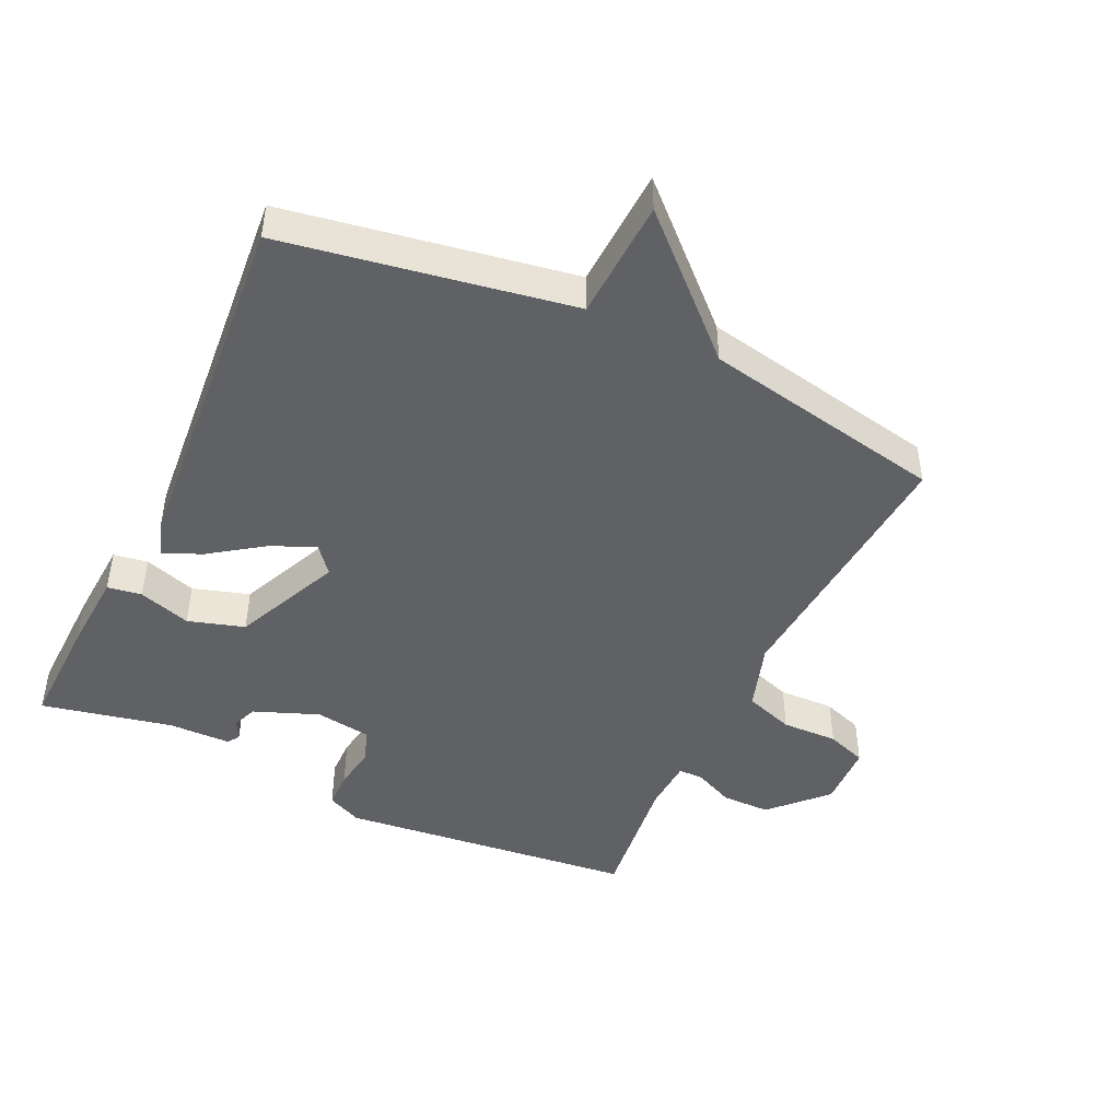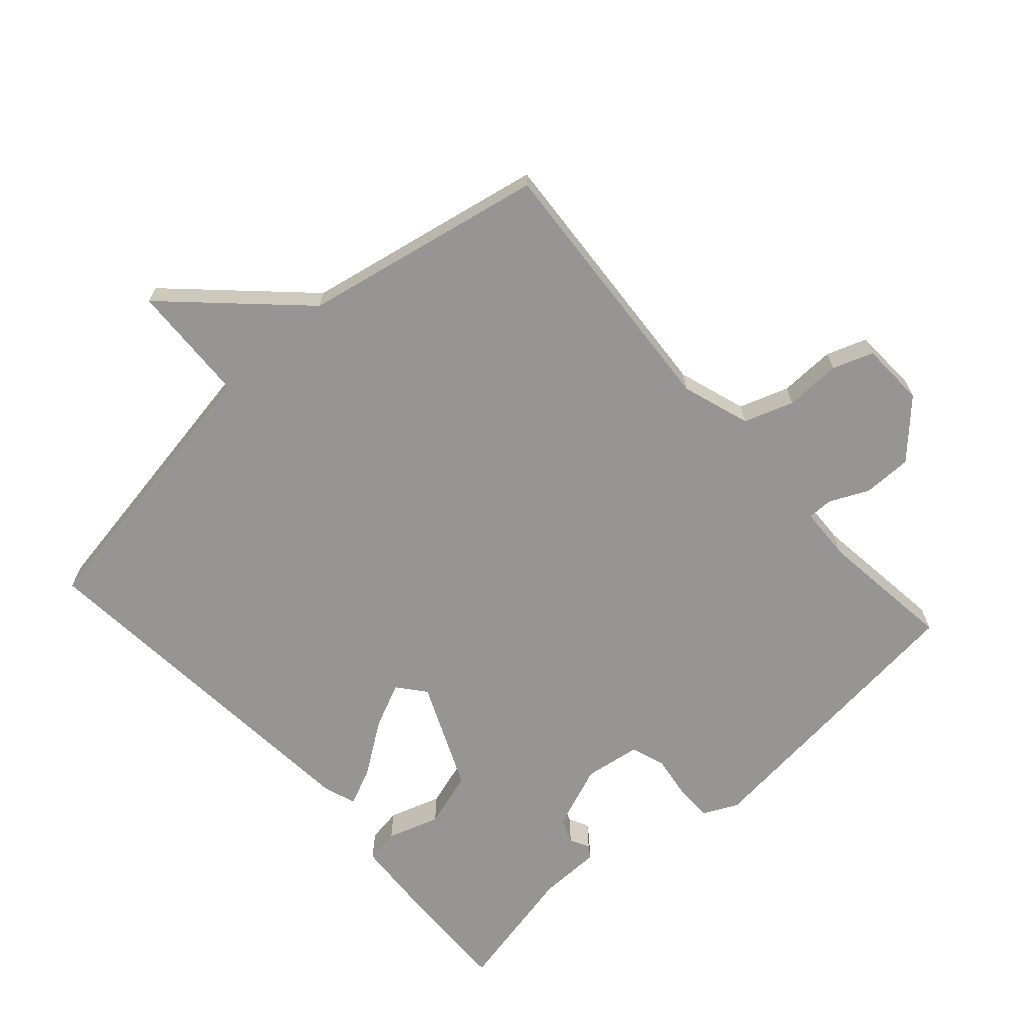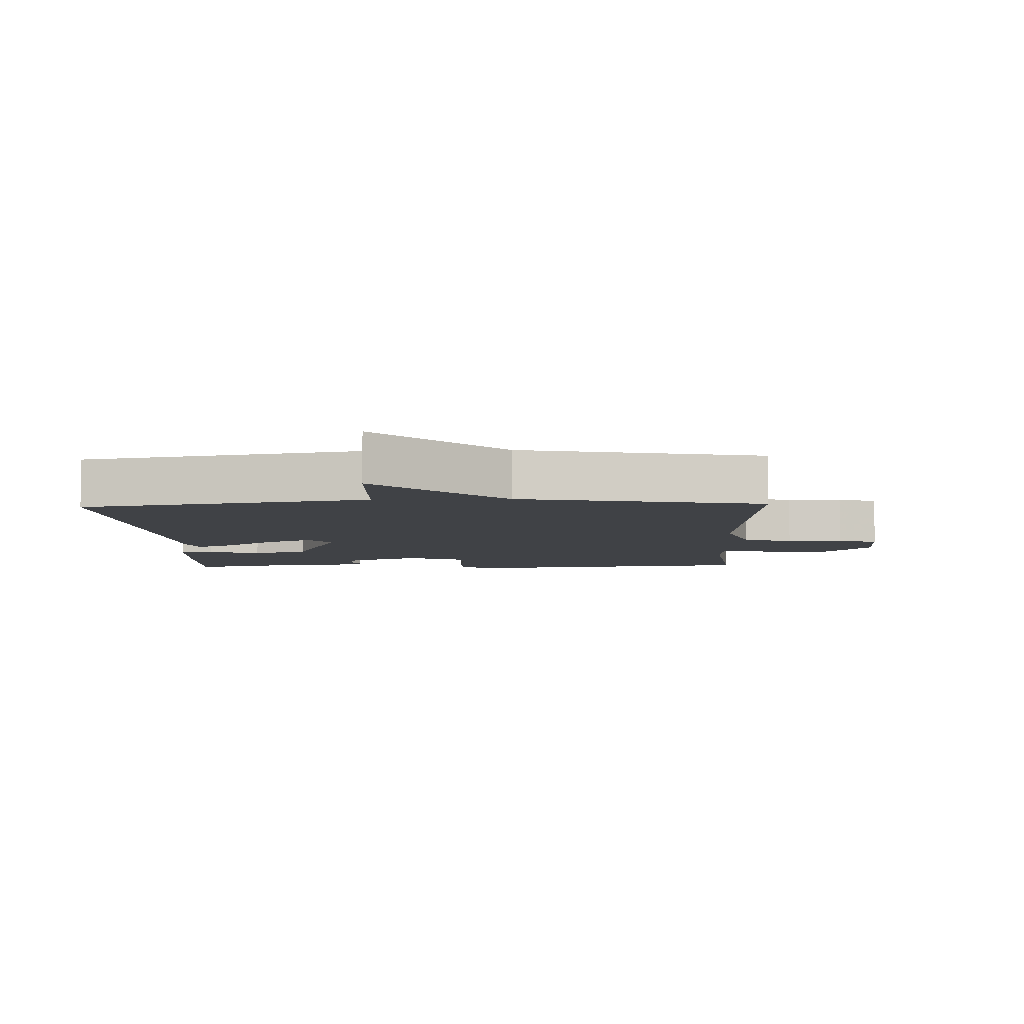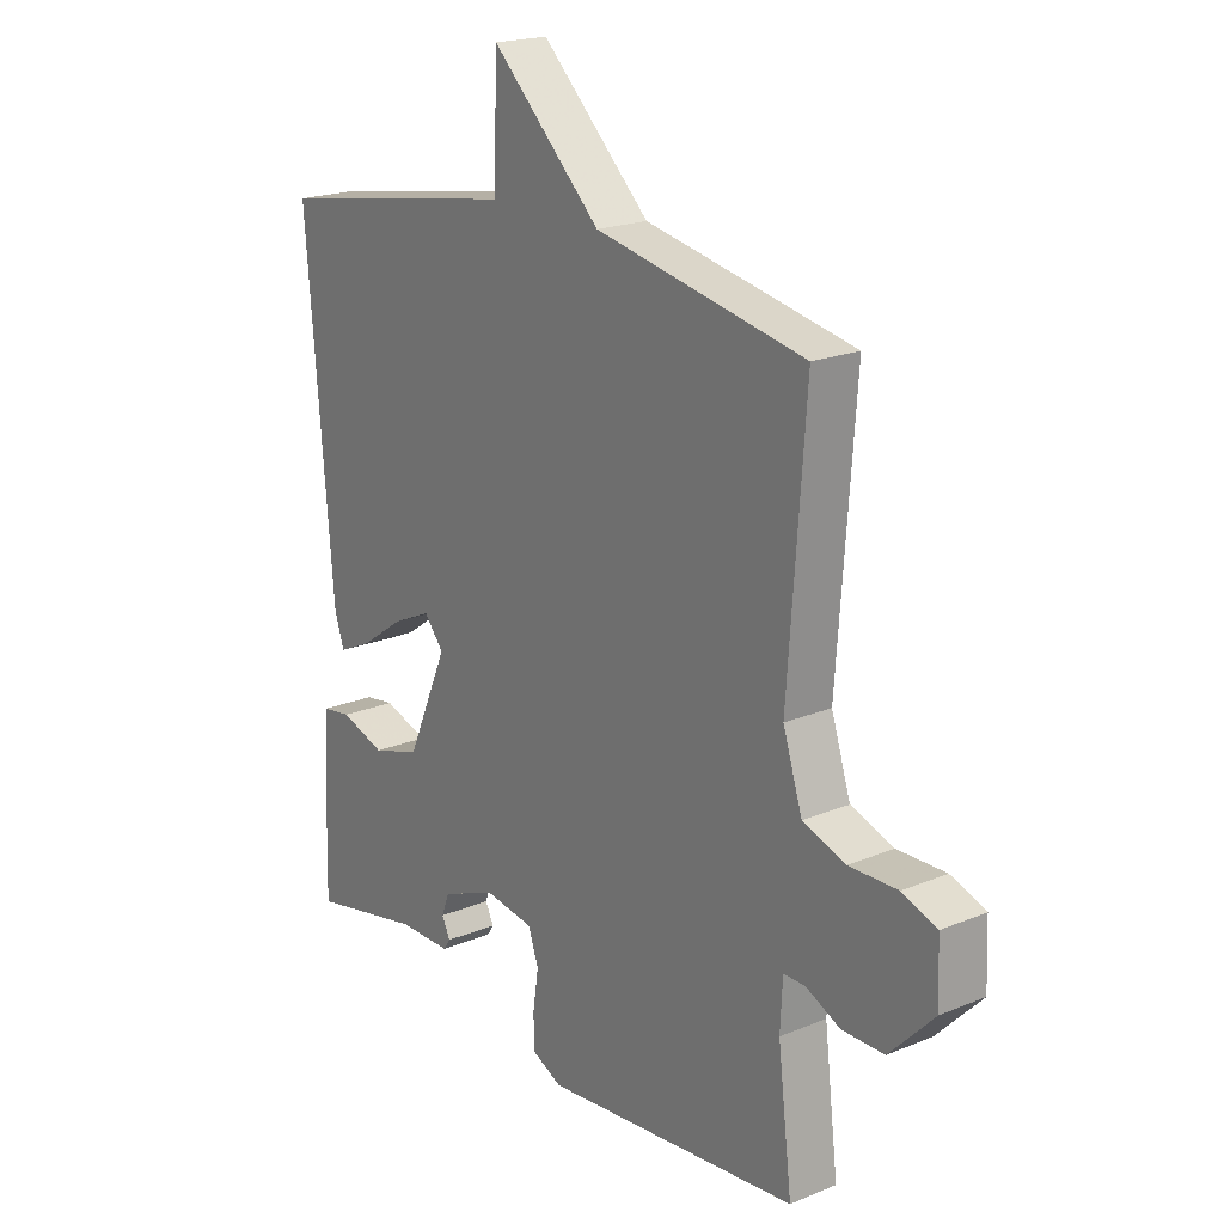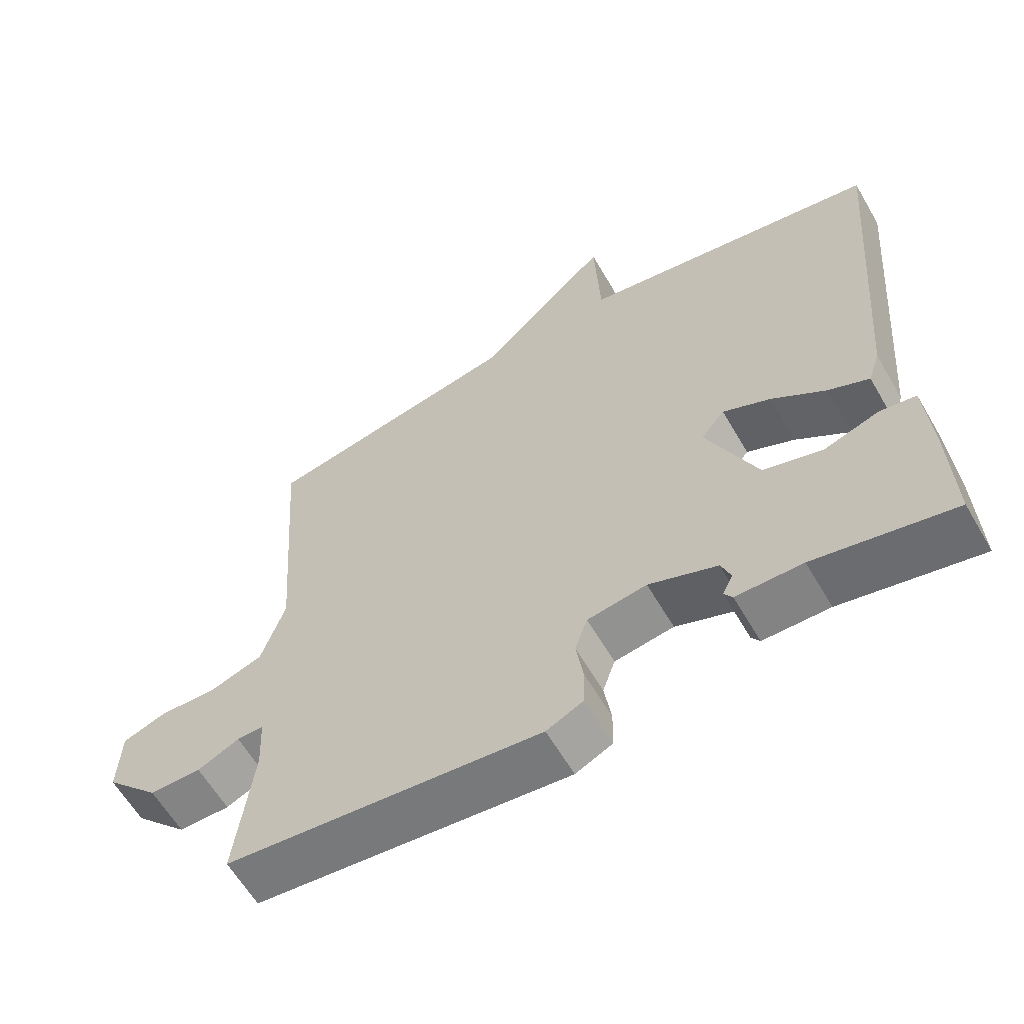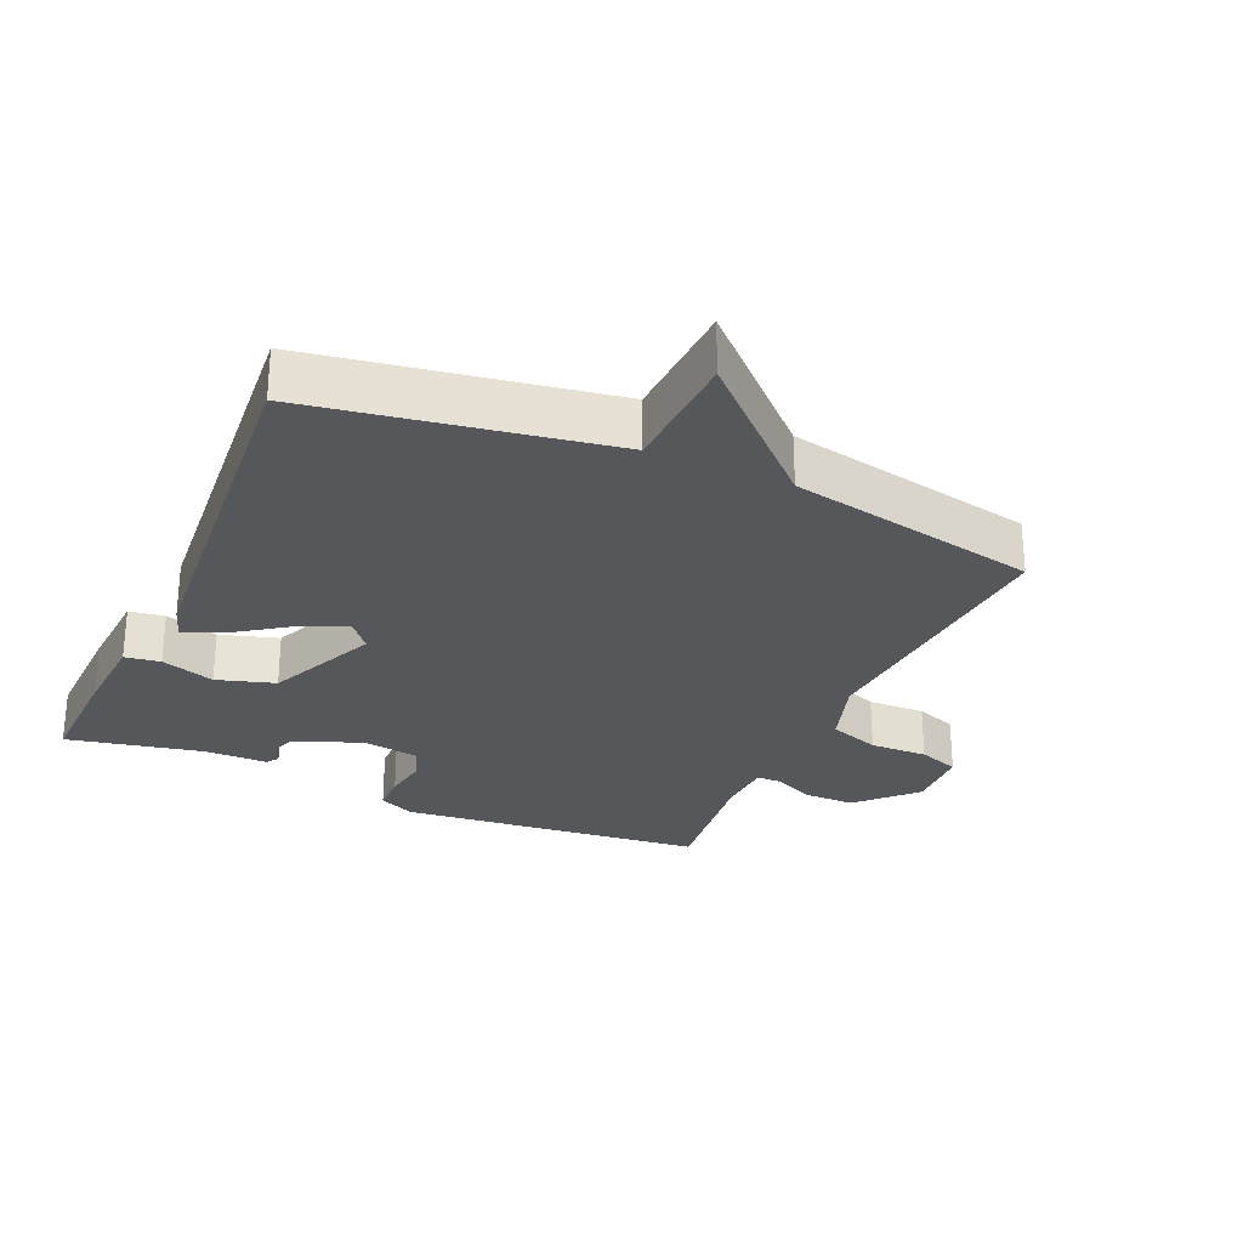
<metadata>
{"format":"obj","ext":"obj","renderer":"f3d","projection":"perspective","resolution":1024,"background":"white","views":[{"elev":-45.7,"azim":-25.2,"up":"+Y"},{"elev":-67.6,"azim":41.9,"up":"+Y"},{"elev":-6.5,"azim":2.3,"up":"+Y"},{"elev":20.1,"azim":52.9,"up":"+Z"},{"elev":-61.4,"azim":-149.8,"up":"+Z"},{"elev":-27.4,"azim":-24.0,"up":"+Y"}]}
</metadata>
<code>
v -0.5 0.07 -0.5
v -0.495 0.07 -0.329
v -0.487 0.07 -0.204
v -0.435 0.07 -0.196
v -0.356 0.07 -0.222
v -0.271 0.07 -0.196
v -0.199 0.07 -0.033
v -0.233 0.07 0.009
v -0.301 0.07 -0.022
v -0.378 0.07 -0.076
v -0.437 0.07 -0.103
v -0.454 0.07 -0.052
v -0.5 0.07 0.5
v -0.067 0.07 0.573
v -0.059 0.07 0.756
v 0.133 0.07 0.573
v 0.5 0.07 0.5
v 0.47 0.07 0.088
v 0.504 0.07 -0.016
v 0.579 0.07 -0.042
v 0.664 0.07 -0.04
v 0.725 0.07 -0.062
v 0.729 0.07 -0.16
v 0.651 0.07 -0.241
v 0.577 0.07 -0.241
v 0.517 0.07 -0.213
v 0.479 0.07 -0.213
v 0.475 0.07 -0.294
v 0.5 0.07 -0.5
v 0.049 0.07 -0.547
v -0.004 0.07 -0.522
v -0.005 0.07 -0.465
v 0.005 0.07 -0.399
v -0.013 0.07 -0.347
v -0.098 0.07 -0.334
v -0.196 0.07 -0.372
v -0.21 0.07 -0.409
v -0.195 0.07 -0.439
v -0.207 0.07 -0.457
v -0.302 0.07 -0.458
v -0.5 0 -0.5
v -0.495 0 -0.329
v -0.487 0 -0.204
v -0.435 0 -0.196
v -0.356 0 -0.222
v -0.271 0 -0.196
v -0.199 0 -0.033
v -0.233 0 0.009
v -0.301 0 -0.022
v -0.378 0 -0.076
v -0.437 0 -0.103
v -0.454 0 -0.052
v -0.5 0 0.5
v -0.067 0 0.573
v -0.059 0 0.756
v 0.133 0 0.573
v 0.5 0 0.5
v 0.47 0 0.088
v 0.504 0 -0.016
v 0.579 0 -0.042
v 0.664 0 -0.04
v 0.725 0 -0.062
v 0.729 0 -0.16
v 0.651 0 -0.241
v 0.577 0 -0.241
v 0.517 0 -0.213
v 0.479 0 -0.213
v 0.475 0 -0.294
v 0.5 0 -0.5
v 0.049 0 -0.547
v -0.004 0 -0.522
v -0.005 0 -0.465
v 0.005 0 -0.399
v -0.013 0 -0.347
v -0.098 0 -0.334
v -0.196 0 -0.372
v -0.21 0 -0.409
v -0.195 0 -0.439
v -0.207 0 -0.457
v -0.302 0 -0.458
f 37 38 39 40
f 3 4 5
f 2 3 5
f 1 2 5
f 40 1 5
f 37 40 5
f 36 37 5
f 35 36 5 6
f 34 35 6 7
f 31 32 33
f 30 31 33
f 29 30 33
f 28 29 33
f 27 28 33 34
f 24 25 26
f 23 24 26
f 22 23 26
f 21 22 26
f 20 21 26
f 19 20 26 27
f 27 34 7
f 19 27 7
f 18 19 7
f 14 15 16
f 13 14 16
f 12 13 16
f 11 12 16
f 10 11 16
f 9 10 16
f 8 9 16 17
f 7 8 17 18
f 80 79 78 77
f 45 44 43
f 45 43 42
f 45 42 41
f 45 41 80
f 45 80 77
f 45 77 76
f 46 45 76 75
f 47 46 75 74
f 73 72 71
f 73 71 70
f 73 70 69
f 73 69 68
f 74 73 68 67
f 66 65 64
f 66 64 63
f 66 63 62
f 66 62 61
f 66 61 60
f 67 66 60 59
f 47 74 67
f 47 67 59
f 47 59 58
f 56 55 54
f 56 54 53
f 56 53 52
f 56 52 51
f 56 51 50
f 56 50 49
f 57 56 49 48
f 58 57 48 47
f 1 41 42 2
f 2 42 43 3
f 3 43 44 4
f 4 44 45 5
f 5 45 46 6
f 6 46 47 7
f 7 47 48 8
f 8 48 49 9
f 9 49 50 10
f 10 50 51 11
f 11 51 52 12
f 12 52 53 13
f 13 53 54 14
f 14 54 55 15
f 15 55 56 16
f 16 56 57 17
f 17 57 58 18
f 18 58 59 19
f 19 59 60 20
f 20 60 61 21
f 21 61 62 22
f 22 62 63 23
f 23 63 64 24
f 24 64 65 25
f 25 65 66 26
f 26 66 67 27
f 27 67 68 28
f 28 68 69 29
f 29 69 70 30
f 30 70 71 31
f 31 71 72 32
f 32 72 73 33
f 33 73 74 34
f 34 74 75 35
f 35 75 76 36
f 36 76 77 37
f 37 77 78 38
f 38 78 79 39
f 39 79 80 40
f 40 80 41 1

</code>
